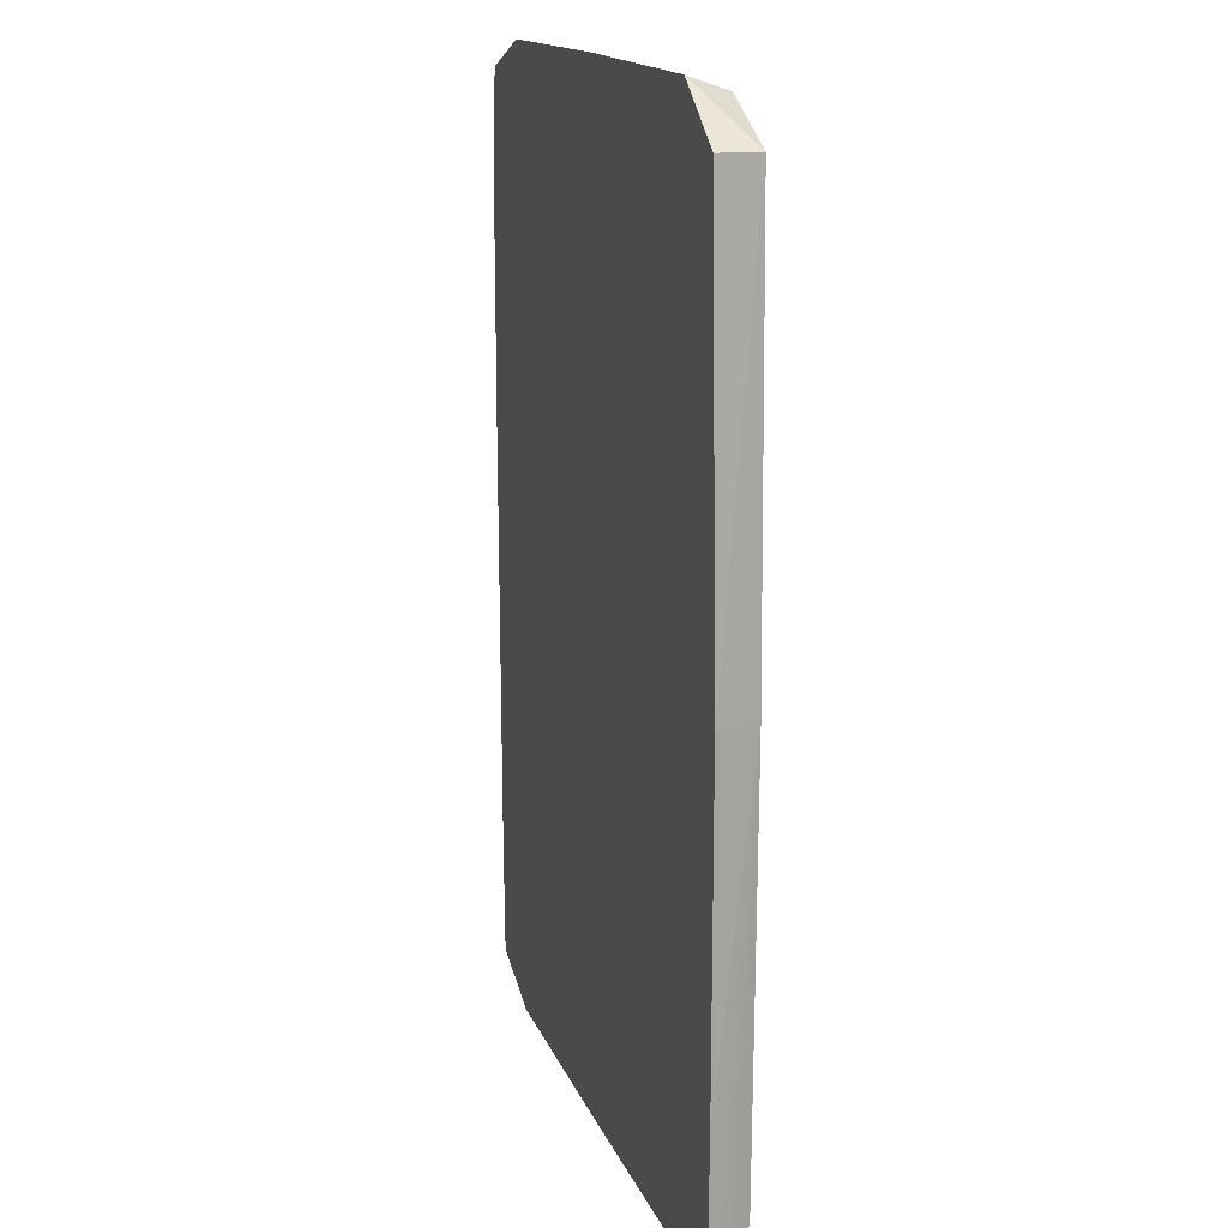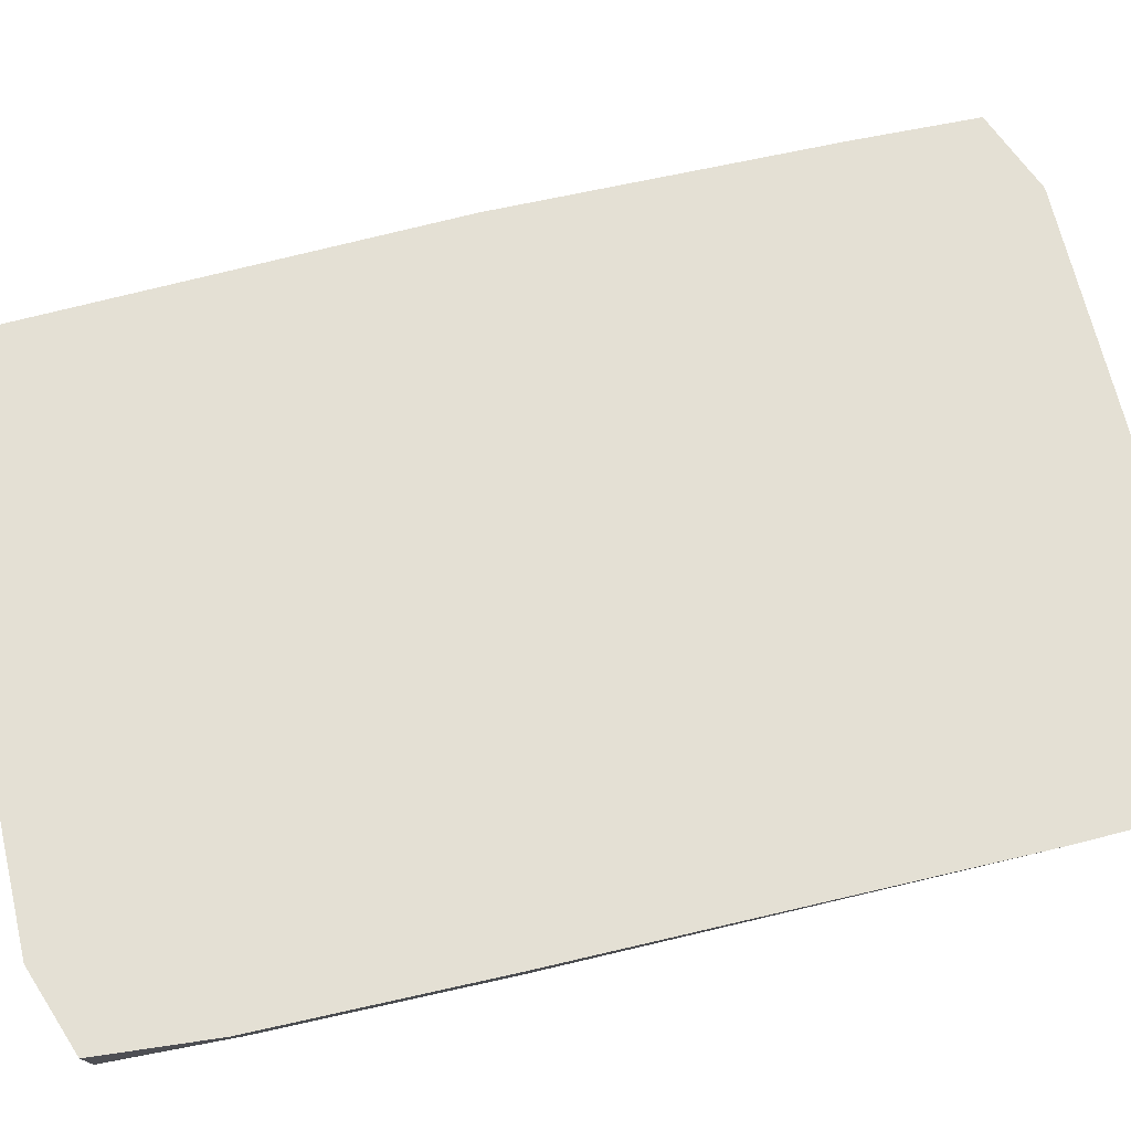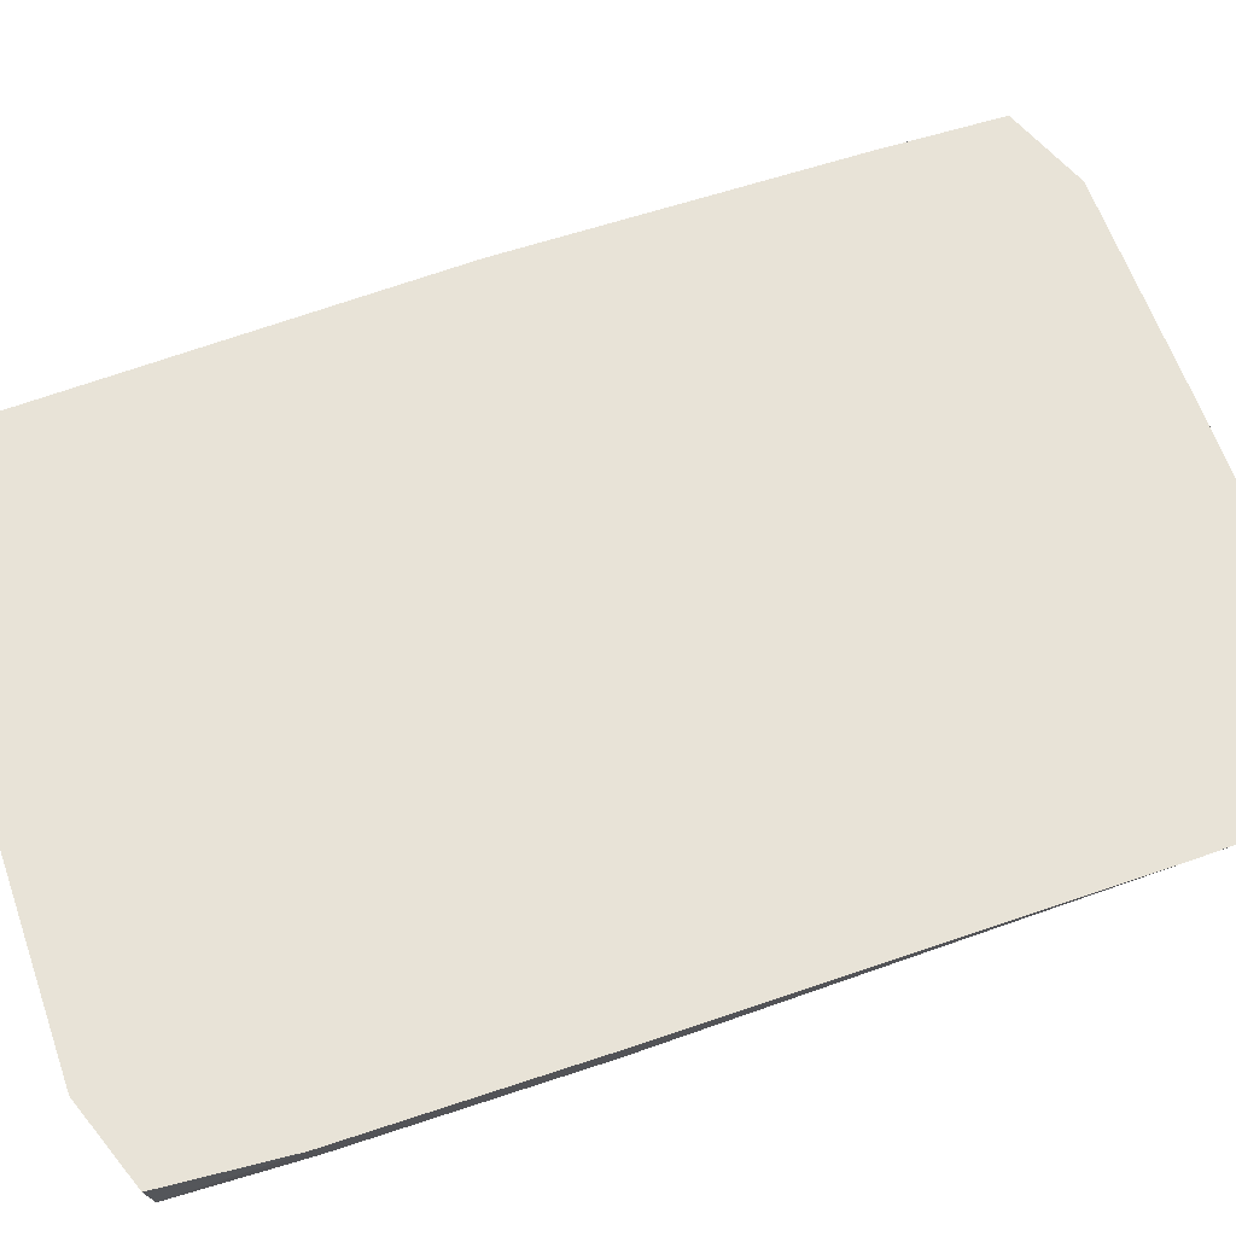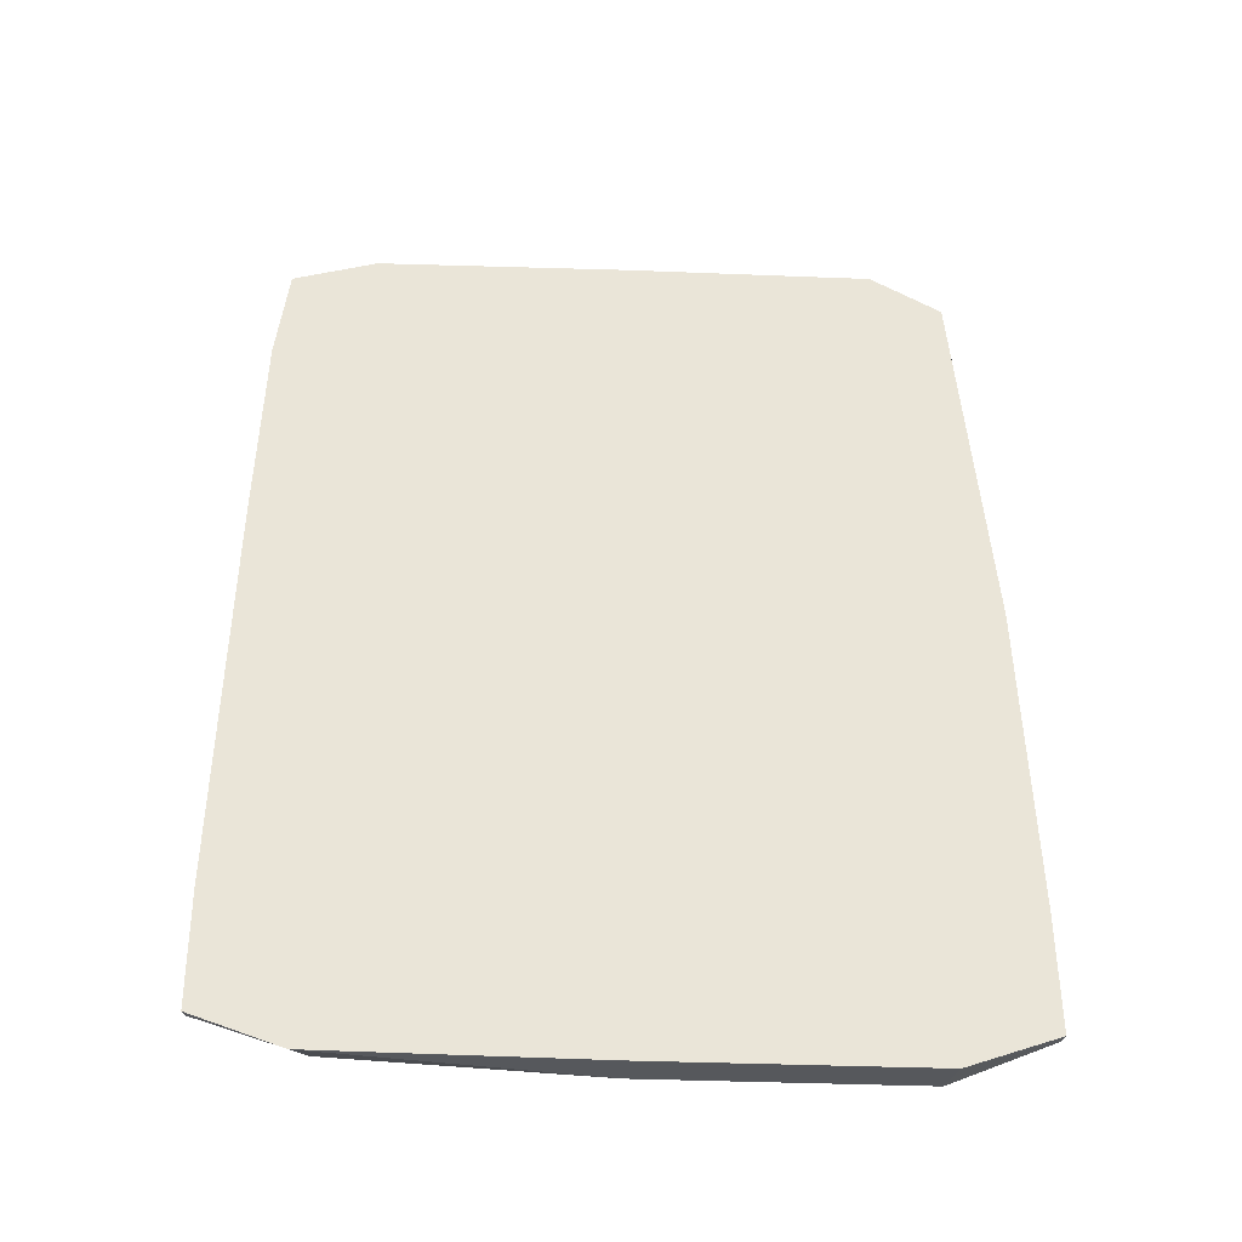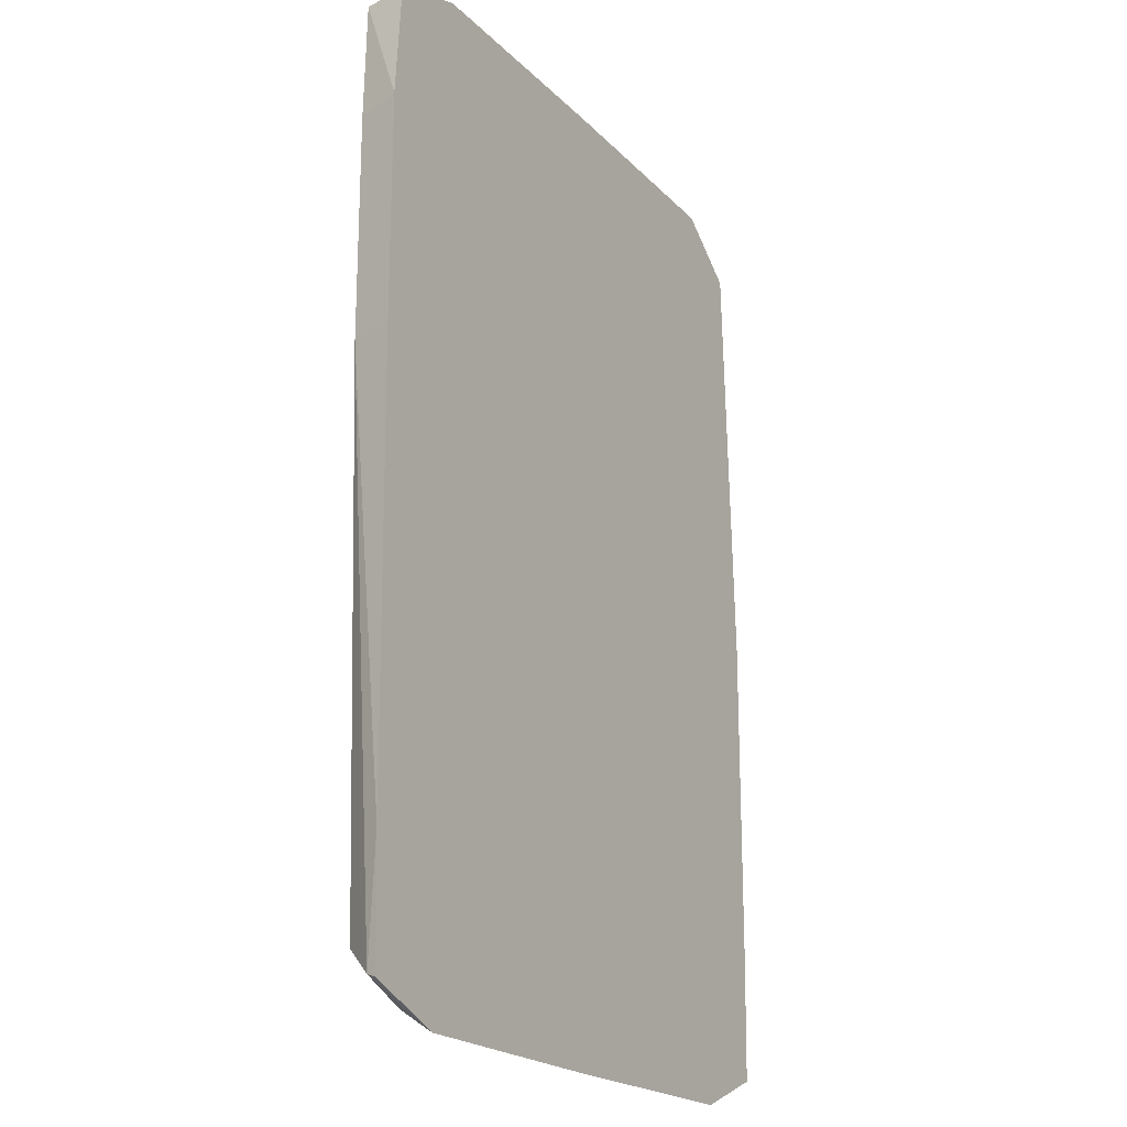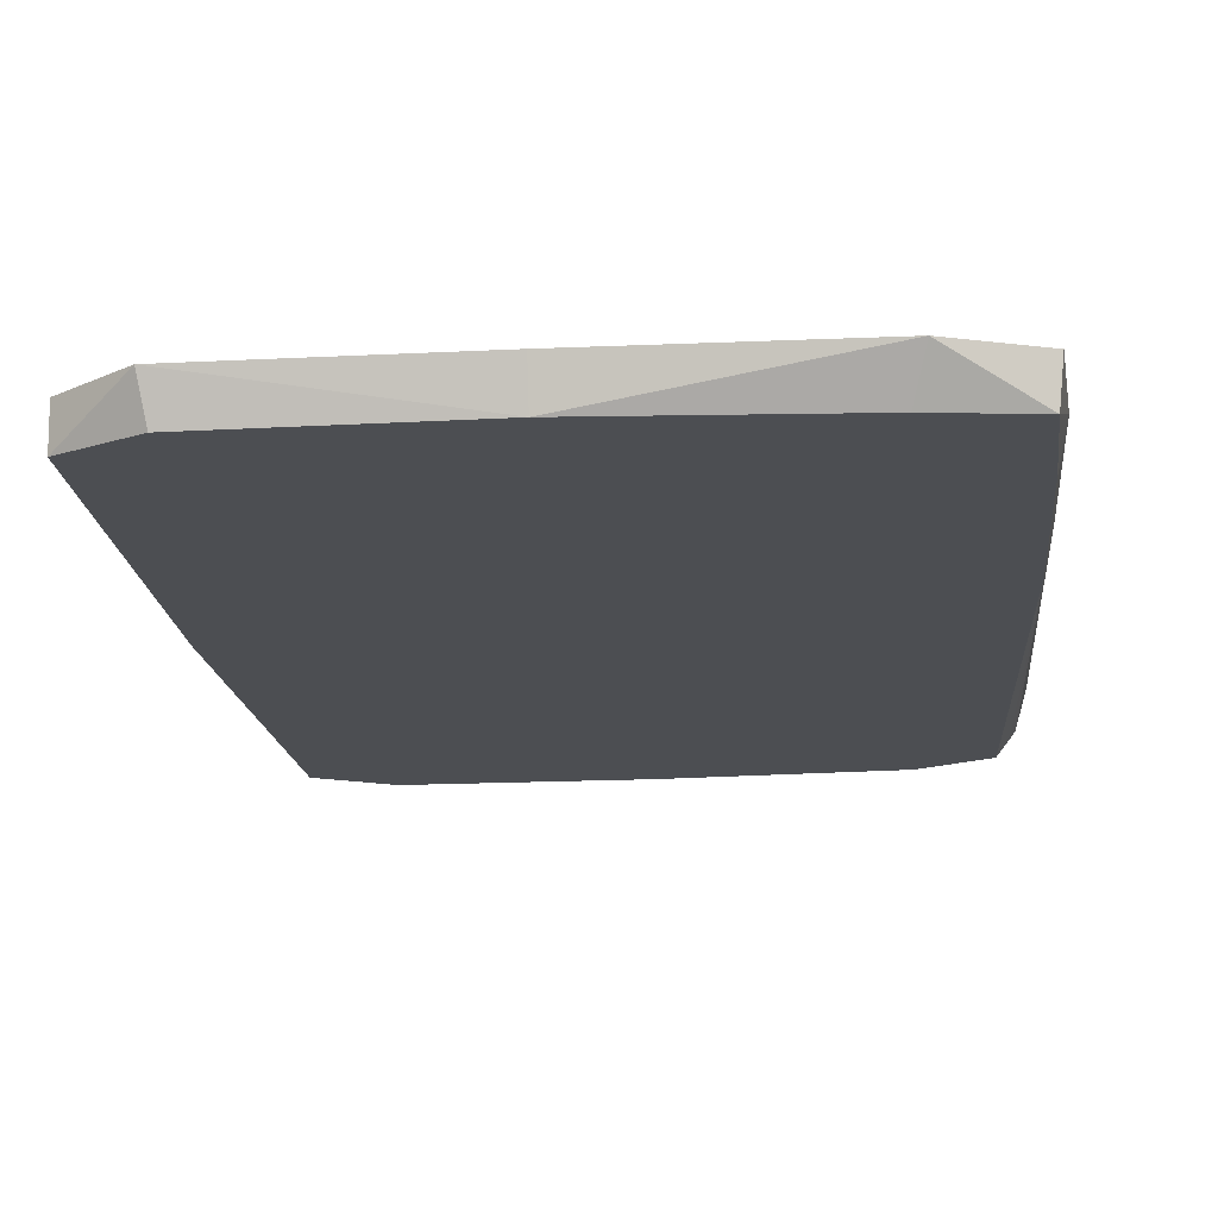
<metadata>
{"format":"obj","ext":"obj","renderer":"f3d","projection":"perspective","resolution":1024,"background":"white","views":[{"elev":15.9,"azim":73.3,"up":"+Y"},{"elev":66.1,"azim":-102.8,"up":"+Z"},{"elev":61.5,"azim":-108.8,"up":"+Z"},{"elev":-46.1,"azim":-2.4,"up":"+Y"},{"elev":-20.2,"azim":-59.8,"up":"+Y"},{"elev":-16.9,"azim":-174.3,"up":"+Z"}]}
</metadata>
<code>
v 0.08683 0.0002764 0.003268
v 0.08435 0.1158 0.003268
v 0.0644 0.1258 0.003268
v 0.0004349 0.1267 0.003268
v -0.01896 0.1227 0.003268
v -0.06194 0.1227 0.003268
v -0.08614 0.1194 0.003268
v -0.08712 0.08783 0.003268
v -0.08712 0.04489 0.003268
v -0.08712 0.02873 0.003268
v -0.08147 -0.1125 0.003268
v -0.06214 -0.1225 0.003268
v 0.0004349 -0.1261 0.003268
v 0.06478 -0.126 0.003268
v 0.08498 -0.1161 0.003268
v -0.08489 -0.1172 0.008678
v 0.08706 -0.119 0.008678
v 0.08868 0.0002764 0.01138
v 0.0658 0.1286 0.01138
v 0.0004349 0.129 0.01138
v -0.08892 0.08963 0.01138
v -0.08892 0.0652 0.01138
v -0.08892 0.02931 0.01138
v -0.08656 -0.1195 0.01138
v 0.0004349 -0.1288 0.01138
v 0.08795 -0.1202 0.01138
v 0.0893 0.0002764 0.01409
v 0.08445 0.1159 0.01409
v 0.06627 0.1295 0.01409
v 0.0004349 0.1298 0.01409
v -0.06516 0.129 0.01409
v -0.08721 0.1209 0.01409
v -0.08952 0.09023 0.01409
v -0.08952 0.04611 0.01409
v -0.08952 0.0295 0.01409
v -0.08831 -0.08847 0.01409
v -0.08724 -0.1204 0.01409
v -0.06543 -0.129 0.01409
v 0.0004349 -0.1297 0.01409
v 0.02101 -0.1296 0.01409
v 0.04263 -0.1296 0.01409
v 0.06659 -0.1296 0.01409
v 0.08849 -0.1209 0.01409
v 0.08914 -0.08843 0.01409
f 33 42 28
f 28 42 27
f 2 28 27
f 27 42 44
f 42 43 44
f 26 43 42
f 26 44 43
f 1 15 5
f 5 2 1
f 1 17 15
f 44 26 1
f 1 26 17
f 35 37 39
f 33 31 32
f 32 7 33
f 31 7 32
f 37 35 36
f 15 17 14
f 5 15 14
f 17 26 14
f 14 7 5
f 14 13 7
f 14 40 39
f 14 26 42
f 41 40 14
f 42 41 14
f 11 7 12
f 7 13 12
f 19 2 3
f 3 2 5
f 6 7 31
f 5 7 6
f 29 2 19
f 28 2 29
f 33 28 29
f 30 31 33
f 33 29 30
f 18 2 27
f 18 1 2
f 27 44 18
f 44 1 18
f 37 36 24
f 39 37 38
f 38 12 13
f 37 24 38
f 38 24 12
f 19 3 4
f 4 29 19
f 4 6 31
f 4 3 5
f 5 6 4
f 23 36 35
f 7 9 8
f 11 12 16
f 12 24 16
f 39 38 25
f 25 38 13
f 25 14 39
f 13 14 25
f 31 30 20
f 20 4 31
f 20 30 29
f 29 4 20
f 34 23 35
f 36 23 10
f 10 23 9
f 10 24 36
f 10 16 24
f 11 16 10
f 10 7 11
f 10 9 7
f 21 8 9
f 33 7 21
f 7 8 21
f 33 21 22
f 22 34 33
f 23 34 22
f 9 23 22
f 22 21 9
f 34 42 33
f 39 40 34
f 34 41 42
f 34 35 39
f 34 40 41

</code>
